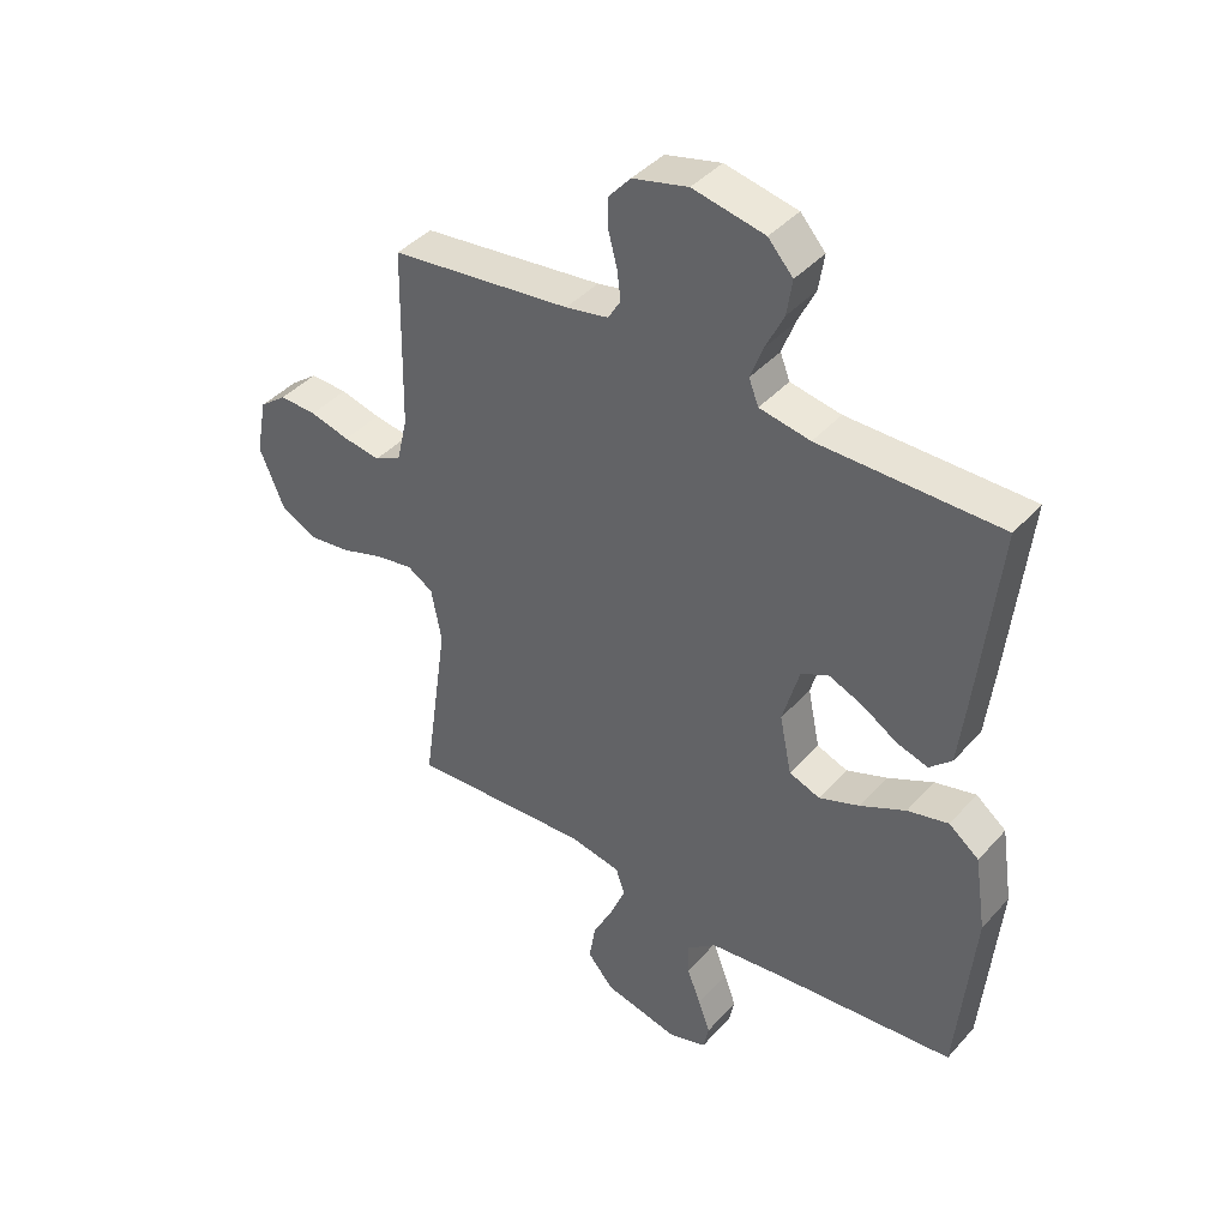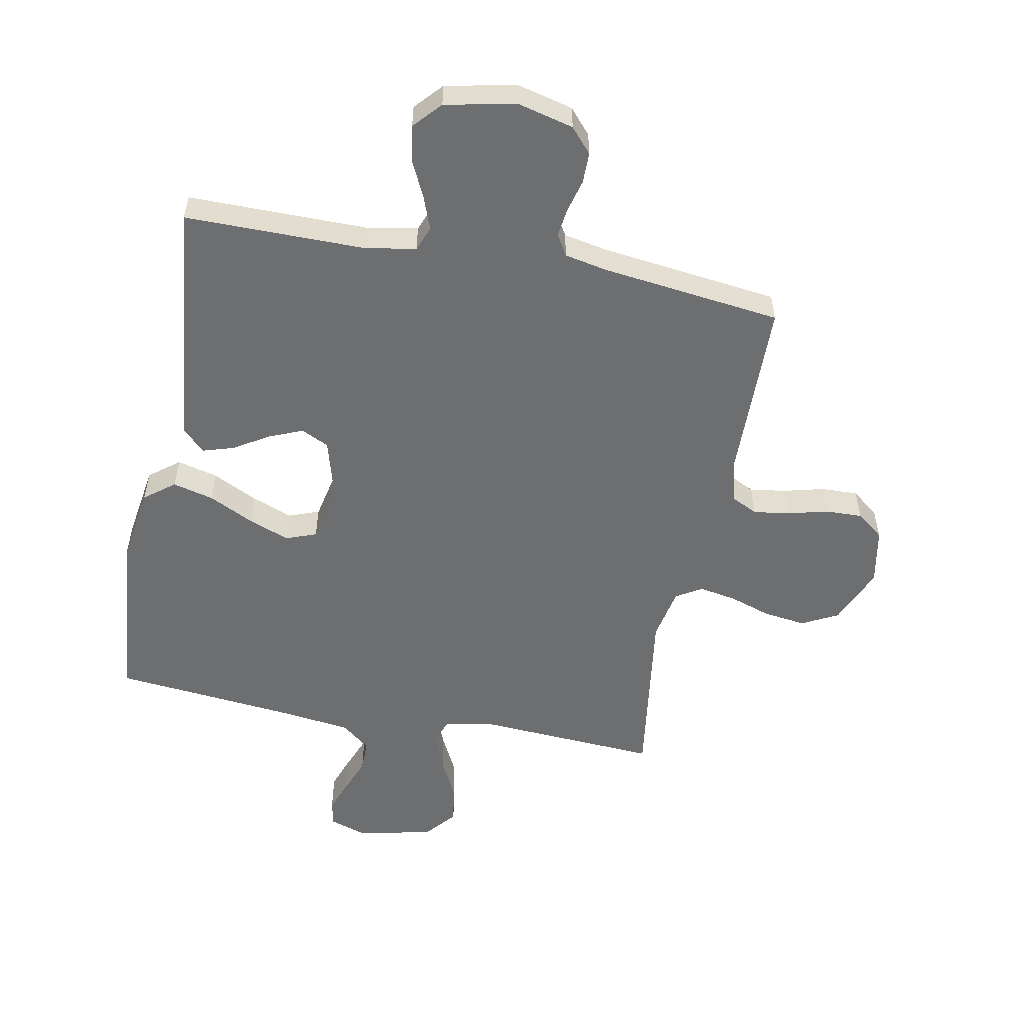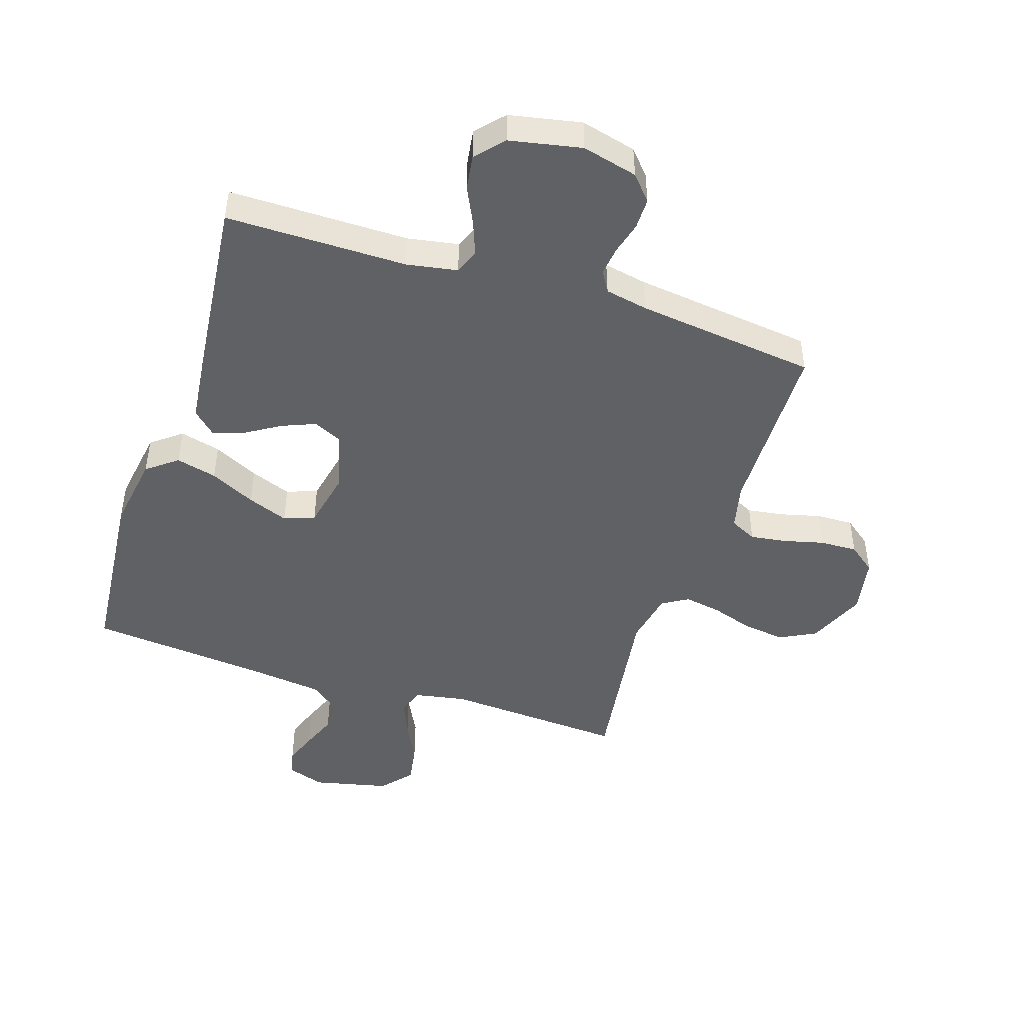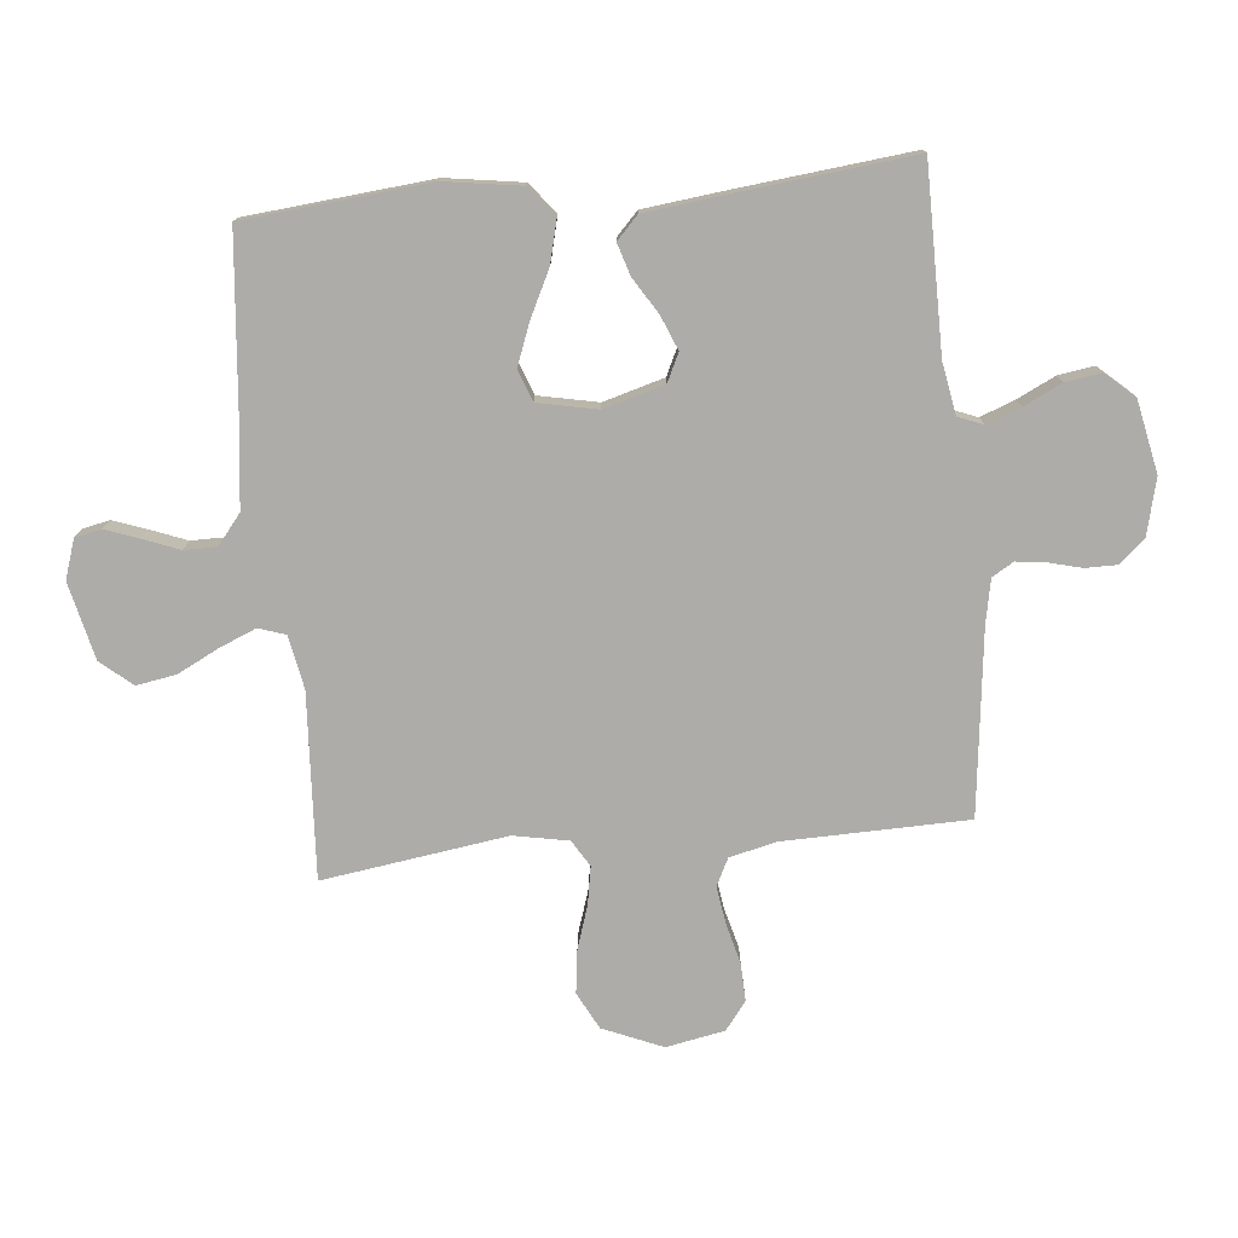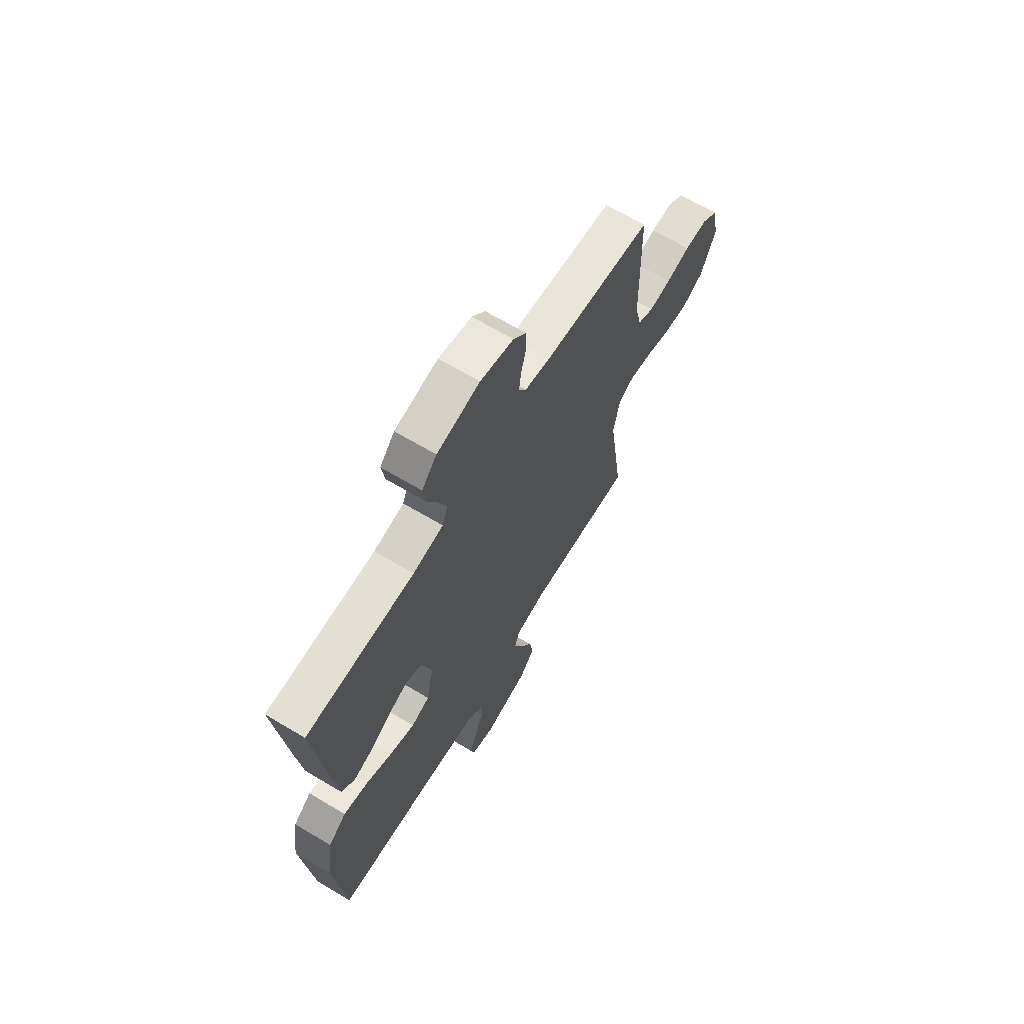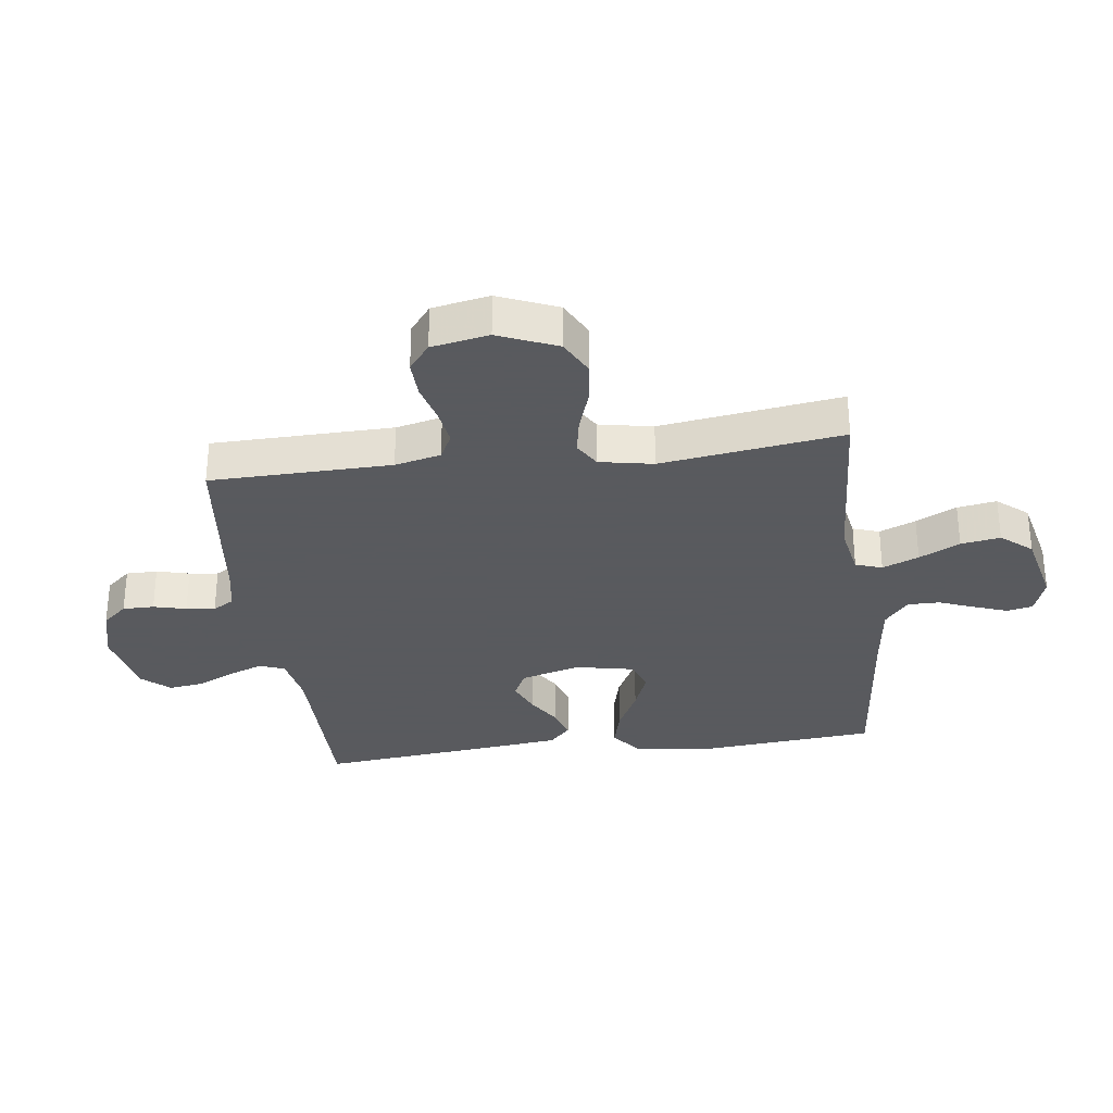
<metadata>
{"format":"obj","ext":"obj","renderer":"f3d","projection":"perspective","resolution":1024,"background":"white","views":[{"elev":41.4,"azim":-142.3,"up":"+Z"},{"elev":-54.3,"azim":-11.0,"up":"+Y"},{"elev":-46.3,"azim":-18.1,"up":"+Y"},{"elev":-76.8,"azim":-84.4,"up":"+Y"},{"elev":67.0,"azim":-59.1,"up":"+Z"},{"elev":-31.2,"azim":97.4,"up":"+Y"}]}
</metadata>
<code>
v 0.5 0.07 -0.5
v 0.2 0.07 -0.482
v 0.114 0.07 -0.498
v 0.099 0.07 -0.542
v 0.124 0.07 -0.602
v 0.158 0.07 -0.669
v 0.169 0.07 -0.734
v 0.126 0.07 -0.785
v 0 0.07 -0.814
v -0.063 0.07 -0.793
v -0.072 0.07 -0.75
v -0.052 0.07 -0.695
v -0.029 0.07 -0.636
v -0.029 0.07 -0.583
v -0.077 0.07 -0.544
v -0.2 0.07 -0.529
v -0.5 0.07 -0.5
v -0.528 0.07 -0.2
v -0.509 0.07 -0.075
v -0.459 0.07 -0.036
v -0.391 0.07 -0.053
v -0.316 0.07 -0.09
v -0.248 0.07 -0.116
v -0.197 0.07 -0.097
v -0.177 0.07 0
v -0.205 0.07 0.099
v -0.251 0.07 0.121
v -0.307 0.07 0.098
v -0.365 0.07 0.062
v -0.417 0.07 0.046
v -0.454 0.07 0.081
v -0.468 0.07 0.2
v -0.5 0.07 0.5
v -0.2 0.07 0.5
v -0.116 0.07 0.515
v -0.1 0.07 0.556
v -0.121 0.07 0.612
v -0.151 0.07 0.674
v -0.16 0.07 0.733
v -0.119 0.07 0.779
v 0 0.07 0.803
v 0.092 0.07 0.78
v 0.128 0.07 0.739
v 0.128 0.07 0.687
v 0.114 0.07 0.633
v 0.108 0.07 0.585
v 0.129 0.07 0.55
v 0.2 0.07 0.536
v 0.5 0.07 0.5
v 0.506 0.07 0.2
v 0.524 0.07 0.124
v 0.568 0.07 0.102
v 0.629 0.07 0.111
v 0.695 0.07 0.128
v 0.757 0.07 0.13
v 0.802 0.07 0.095
v 0.82 0.07 0
v 0.779 0.07 -0.097
v 0.719 0.07 -0.128
v 0.649 0.07 -0.119
v 0.579 0.07 -0.096
v 0.517 0.07 -0.085
v 0.474 0.07 -0.111
v 0.457 0.07 -0.2
v 0.5 0 -0.5
v 0.2 0 -0.482
v 0.114 0 -0.498
v 0.099 0 -0.542
v 0.124 0 -0.602
v 0.158 0 -0.669
v 0.169 0 -0.734
v 0.126 0 -0.785
v 0 0 -0.814
v -0.063 0 -0.793
v -0.072 0 -0.75
v -0.052 0 -0.695
v -0.029 0 -0.636
v -0.029 0 -0.583
v -0.077 0 -0.544
v -0.2 0 -0.529
v -0.5 0 -0.5
v -0.528 0 -0.2
v -0.509 0 -0.075
v -0.459 0 -0.036
v -0.391 0 -0.053
v -0.316 0 -0.09
v -0.248 0 -0.116
v -0.197 0 -0.097
v -0.177 0 0
v -0.205 0 0.099
v -0.251 0 0.121
v -0.307 0 0.098
v -0.365 0 0.062
v -0.417 0 0.046
v -0.454 0 0.081
v -0.468 0 0.2
v -0.5 0 0.5
v -0.2 0 0.5
v -0.116 0 0.515
v -0.1 0 0.556
v -0.121 0 0.612
v -0.151 0 0.674
v -0.16 0 0.733
v -0.119 0 0.779
v 0 0 0.803
v 0.092 0 0.78
v 0.128 0 0.739
v 0.128 0 0.687
v 0.114 0 0.633
v 0.108 0 0.585
v 0.129 0 0.55
v 0.2 0 0.536
v 0.5 0 0.5
v 0.506 0 0.2
v 0.524 0 0.124
v 0.568 0 0.102
v 0.629 0 0.111
v 0.695 0 0.128
v 0.757 0 0.13
v 0.802 0 0.095
v 0.82 0 0
v 0.779 0 -0.097
v 0.719 0 -0.128
v 0.649 0 -0.119
v 0.579 0 -0.096
v 0.517 0 -0.085
v 0.474 0 -0.111
v 0.457 0 -0.2
f 59 60 61
f 58 59 61
f 57 58 61
f 56 57 61
f 55 56 61
f 54 55 61
f 53 54 61
f 52 53 61 62
f 51 52 62 63
f 48 49 50
f 50 51 63
f 48 50 63
f 47 48 63
f 43 44 45
f 42 43 45
f 41 42 45
f 40 41 45
f 39 40 45
f 38 39 45
f 37 38 45
f 36 37 45 46
f 47 63 64
f 46 47 64
f 36 46 64
f 35 36 64
f 32 33 34
f 31 32 34
f 30 31 34
f 29 30 34
f 28 29 34
f 20 21 22
f 19 20 22
f 18 19 22
f 17 18 22
f 16 17 22
f 15 16 22 23
f 14 15 23 24
f 11 12 13
f 10 11 13
f 9 10 13
f 8 9 13
f 7 8 13
f 6 7 13
f 5 6 13
f 4 5 13 14
f 14 24 25
f 4 14 25
f 3 4 25
f 64 1 2
f 3 25 26
f 2 3 26
f 64 2 26
f 35 64 26
f 27 28 34 35
f 26 27 35
f 125 124 123
f 125 123 122
f 125 122 121
f 125 121 120
f 125 120 119
f 125 119 118
f 125 118 117
f 126 125 117 116
f 127 126 116 115
f 114 113 112
f 127 115 114
f 127 114 112
f 127 112 111
f 109 108 107
f 109 107 106
f 109 106 105
f 109 105 104
f 109 104 103
f 109 103 102
f 109 102 101
f 110 109 101 100
f 128 127 111
f 128 111 110
f 128 110 100
f 128 100 99
f 98 97 96
f 98 96 95
f 98 95 94
f 98 94 93
f 98 93 92
f 86 85 84
f 86 84 83
f 86 83 82
f 86 82 81
f 86 81 80
f 87 86 80 79
f 88 87 79 78
f 77 76 75
f 77 75 74
f 77 74 73
f 77 73 72
f 77 72 71
f 77 71 70
f 77 70 69
f 78 77 69 68
f 89 88 78
f 89 78 68
f 89 68 67
f 66 65 128
f 90 89 67
f 90 67 66
f 90 66 128
f 90 128 99
f 99 98 92 91
f 99 91 90
f 1 65 66 2
f 2 66 67 3
f 3 67 68 4
f 4 68 69 5
f 5 69 70 6
f 6 70 71 7
f 7 71 72 8
f 8 72 73 9
f 9 73 74 10
f 10 74 75 11
f 11 75 76 12
f 12 76 77 13
f 13 77 78 14
f 14 78 79 15
f 15 79 80 16
f 16 80 81 17
f 17 81 82 18
f 18 82 83 19
f 19 83 84 20
f 20 84 85 21
f 21 85 86 22
f 22 86 87 23
f 23 87 88 24
f 24 88 89 25
f 25 89 90 26
f 26 90 91 27
f 27 91 92 28
f 28 92 93 29
f 29 93 94 30
f 30 94 95 31
f 31 95 96 32
f 32 96 97 33
f 33 97 98 34
f 34 98 99 35
f 35 99 100 36
f 36 100 101 37
f 37 101 102 38
f 38 102 103 39
f 39 103 104 40
f 40 104 105 41
f 41 105 106 42
f 42 106 107 43
f 43 107 108 44
f 44 108 109 45
f 45 109 110 46
f 46 110 111 47
f 47 111 112 48
f 48 112 113 49
f 49 113 114 50
f 50 114 115 51
f 51 115 116 52
f 52 116 117 53
f 53 117 118 54
f 54 118 119 55
f 55 119 120 56
f 56 120 121 57
f 57 121 122 58
f 58 122 123 59
f 59 123 124 60
f 60 124 125 61
f 61 125 126 62
f 62 126 127 63
f 63 127 128 64
f 64 128 65 1

</code>
